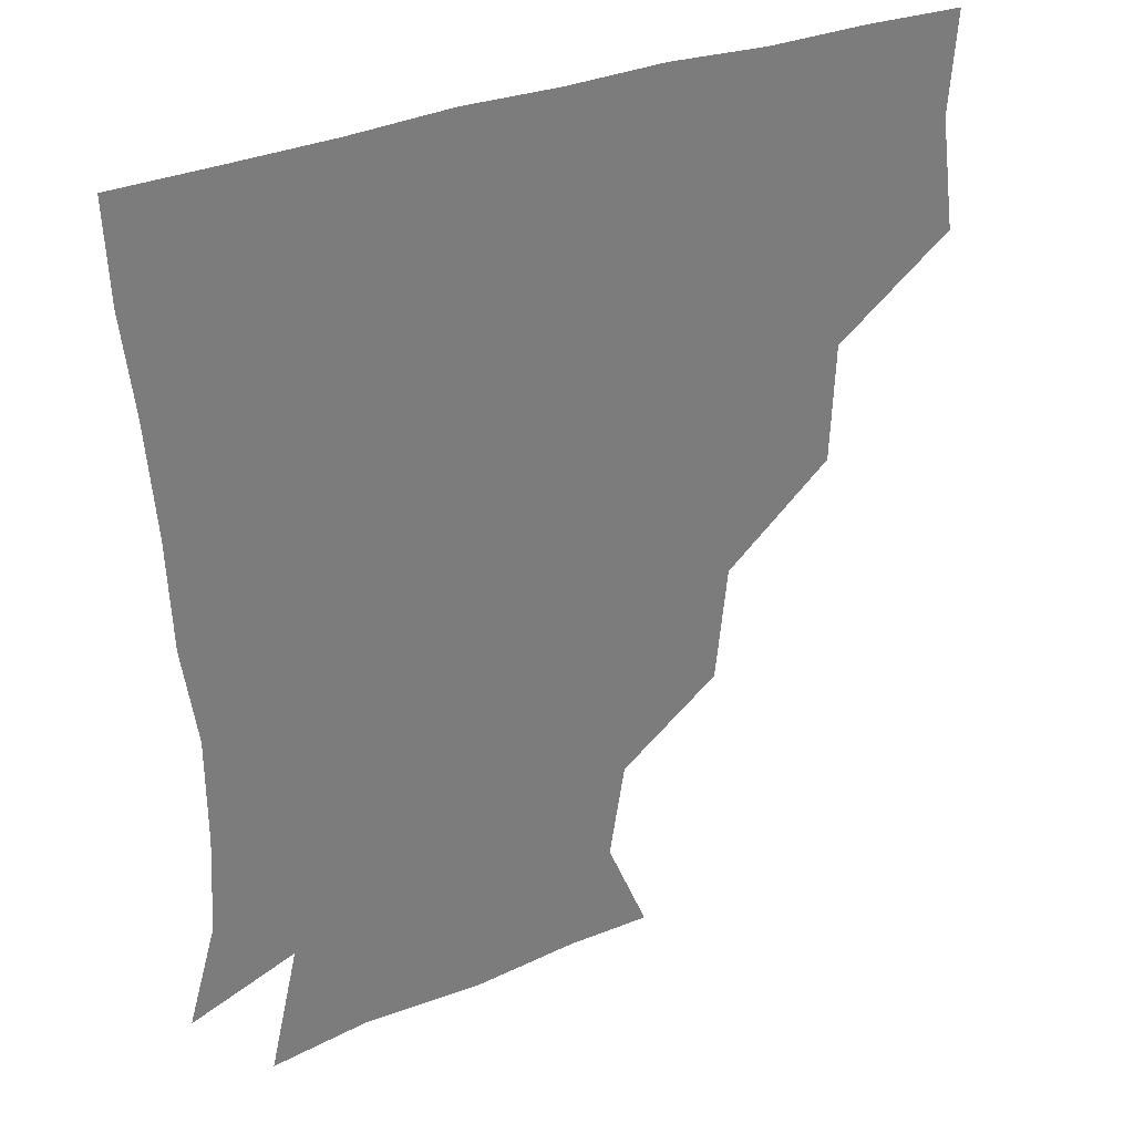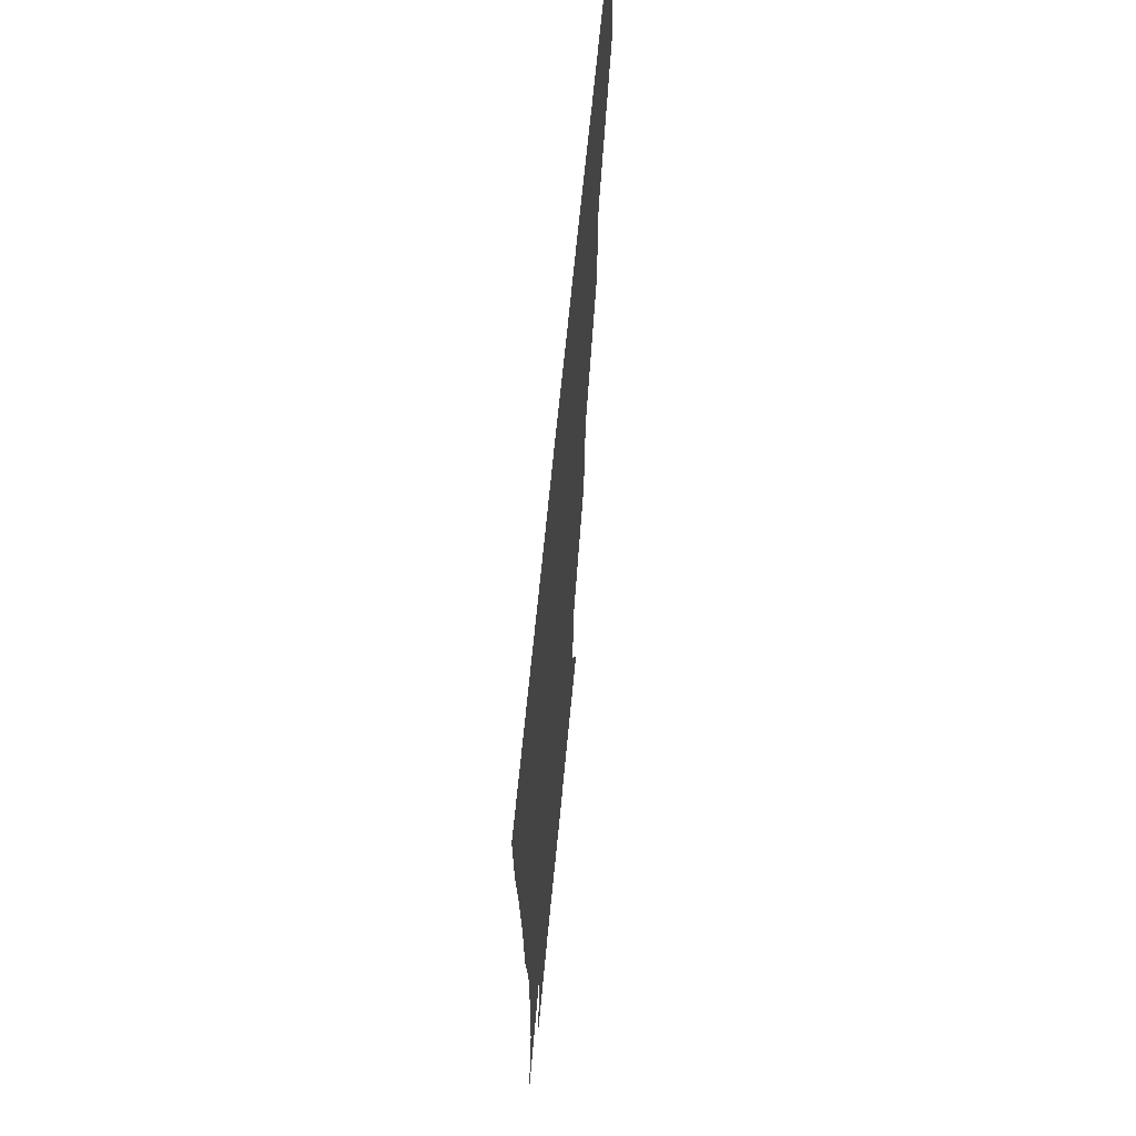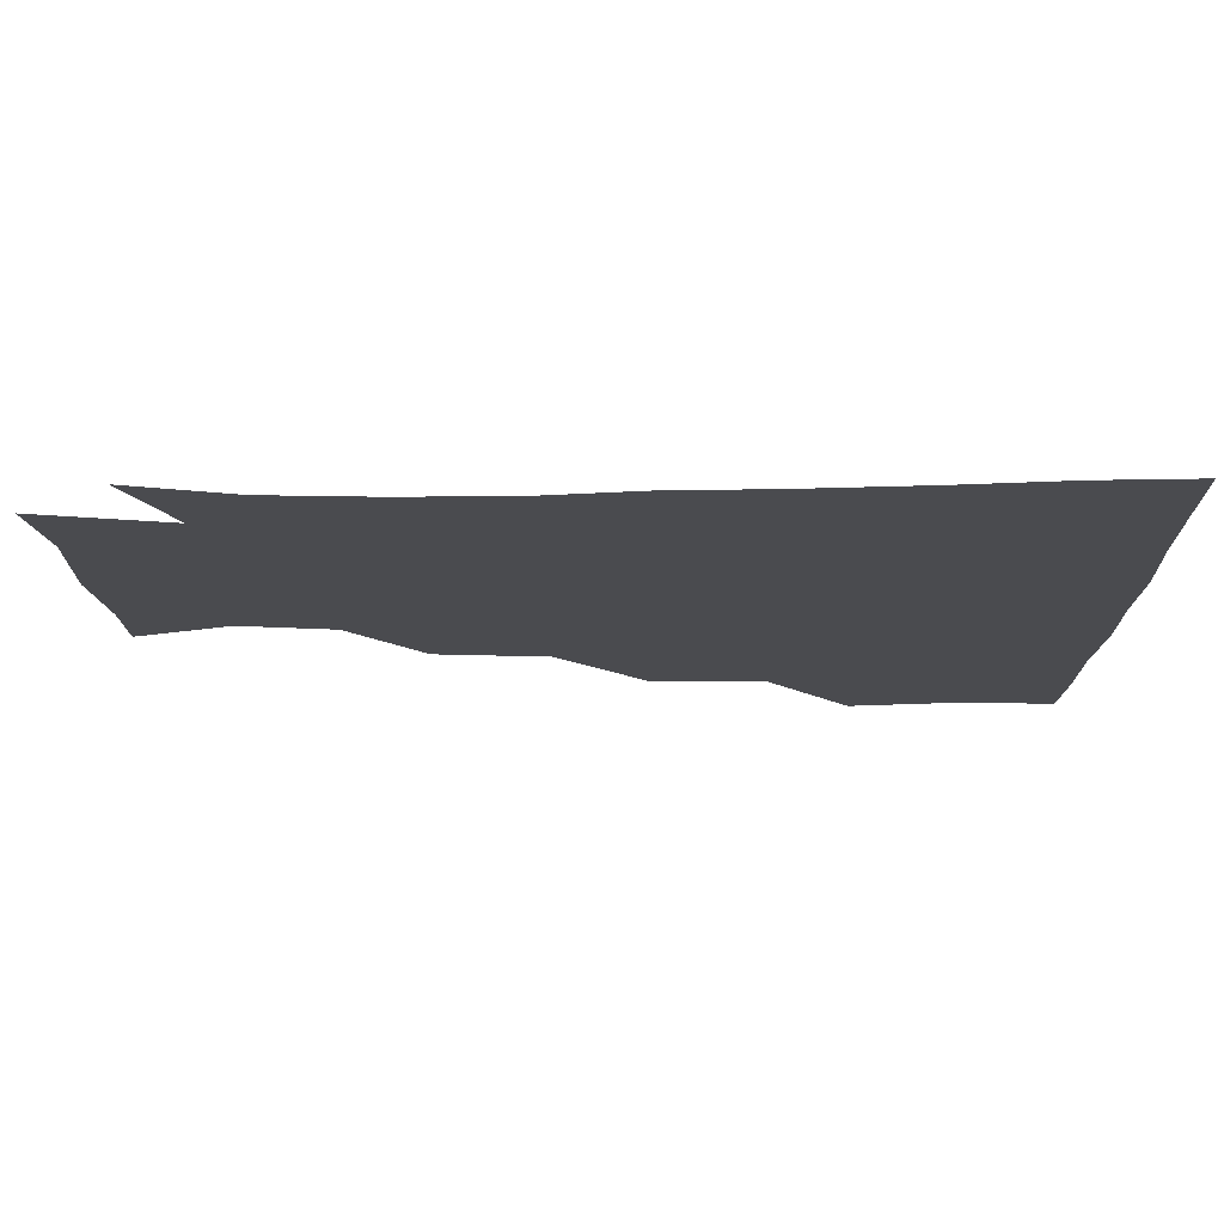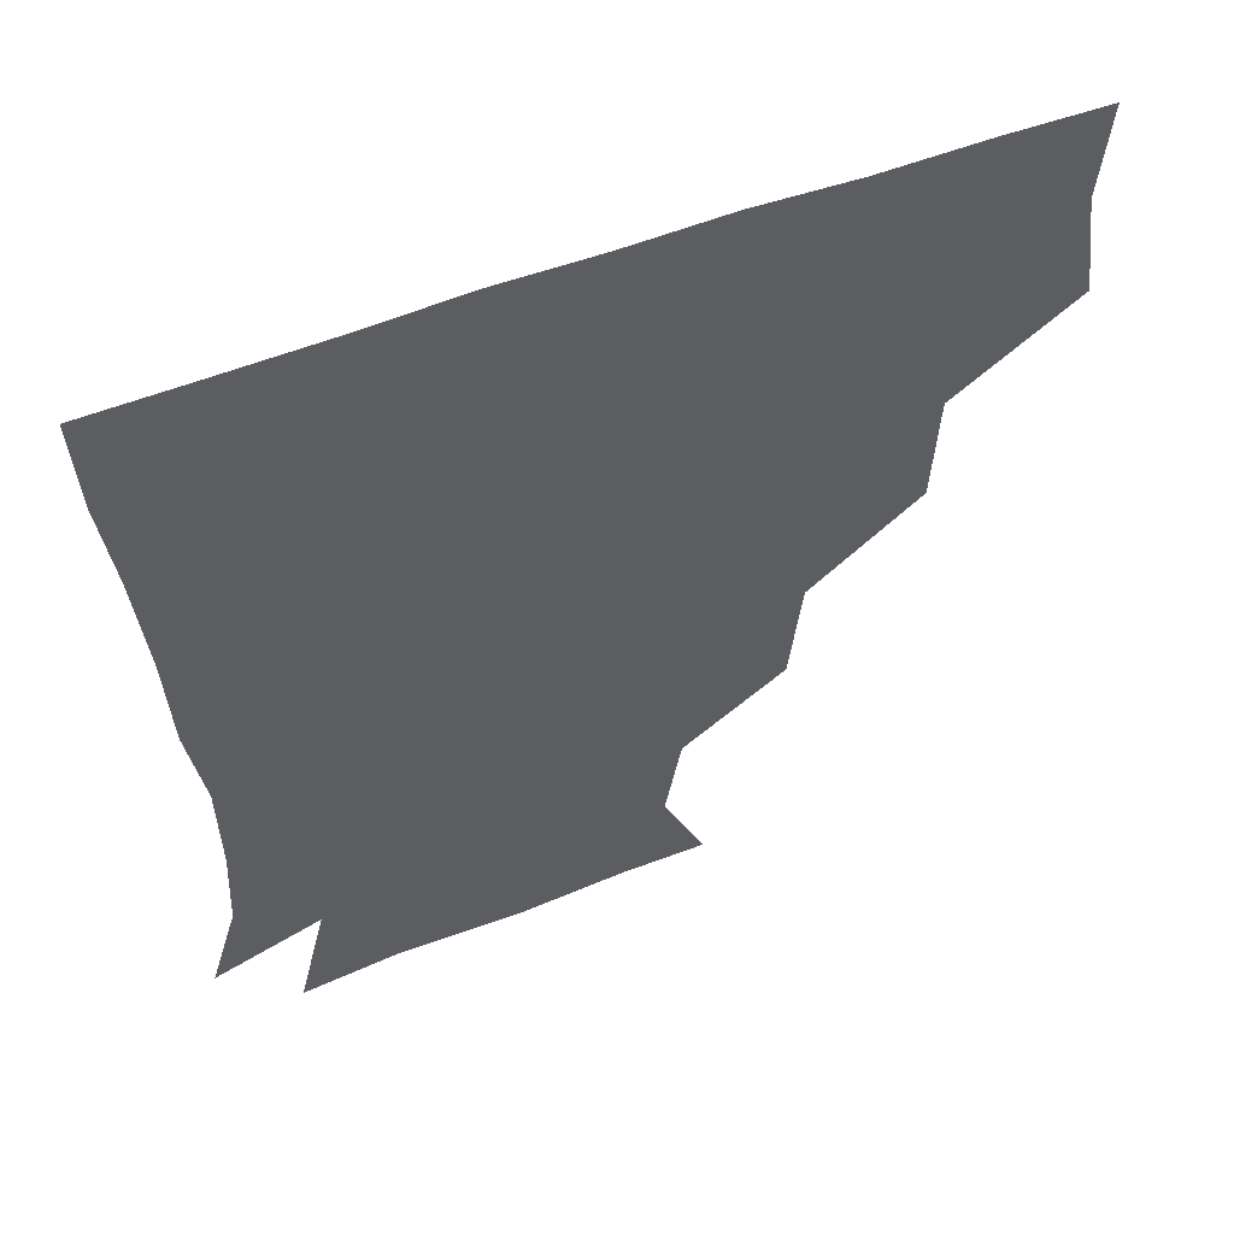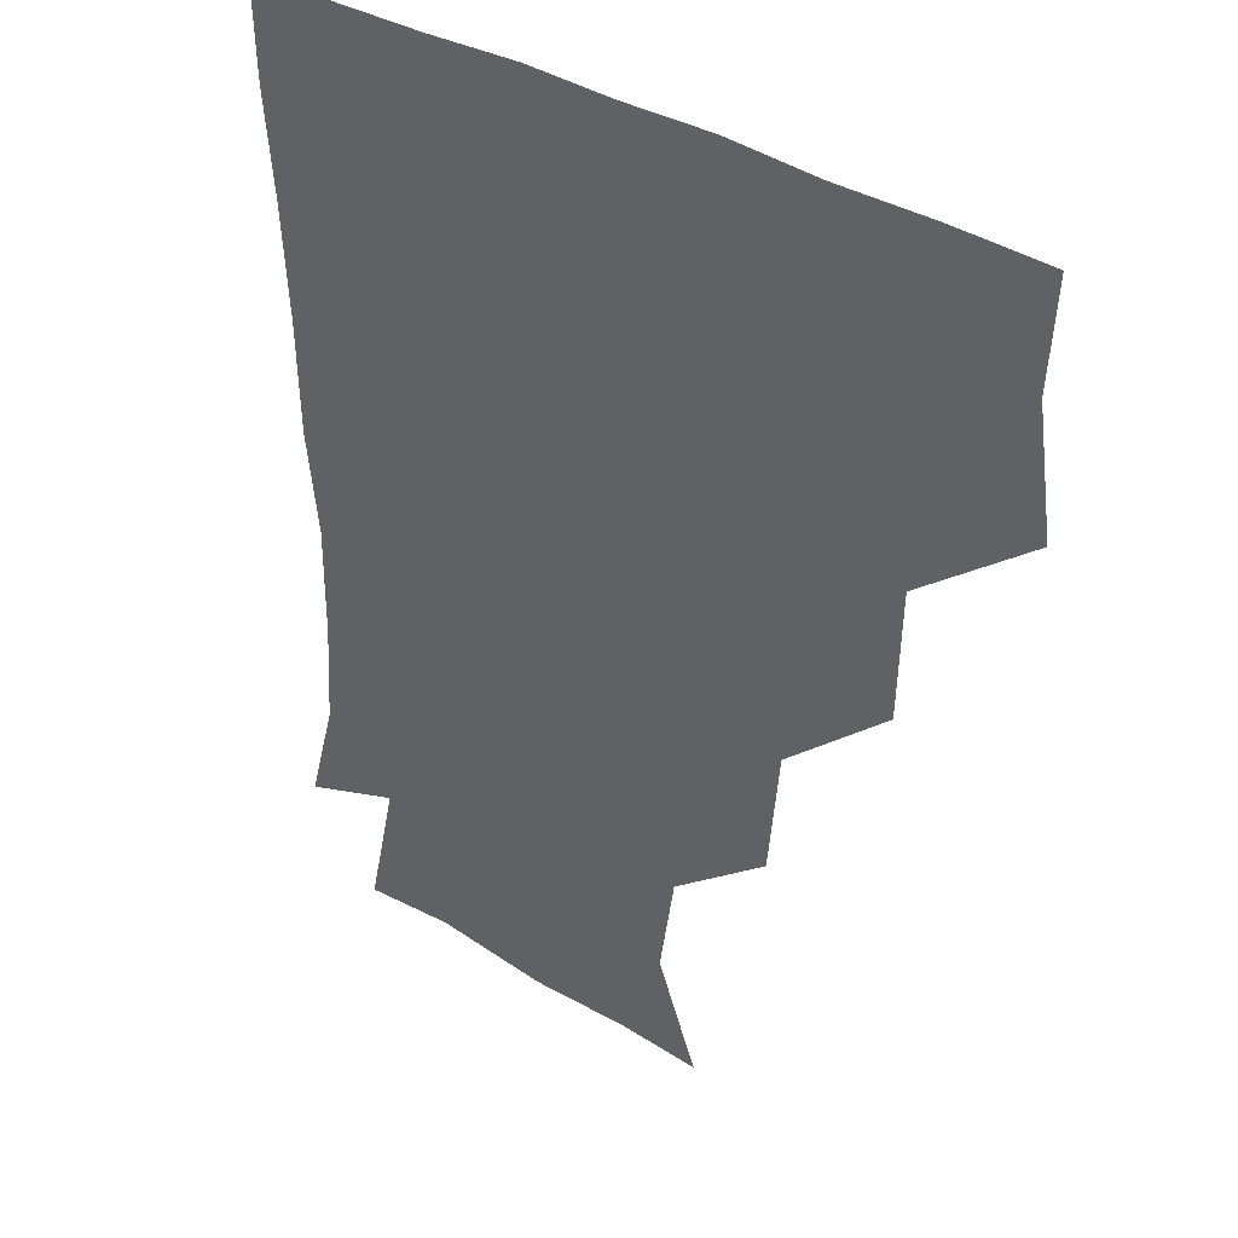
<metadata>
{"format":"obj","ext":"obj","renderer":"f3d","projection":"perspective","resolution":1024,"background":"white","views":[{"elev":32.8,"azim":151.0,"up":"+Y"},{"elev":66.9,"azim":95.5,"up":"+Y"},{"elev":-14.3,"azim":90.6,"up":"+Z"},{"elev":56.5,"azim":158.3,"up":"+Y"},{"elev":34.4,"azim":-138.8,"up":"+Y"}]}
</metadata>
<code>
v 448.9 355.6 0
v 453.7 390 0
v 451.6 420.3 0
v 485.4 292.4 0
v 484.1 328.6 0
v 484 363 0
v 482.7 391.3 0
v 481.4 421.2 0
v 520.8 229.5 0
v 517.3 264.7 0
v 513.8 300.1 0
v 513.5 334.2 0
v 512.7 362.6 0
v 511.9 391.3 0
v 511.4 421 0
v 542.9 147.2 0
v 555.3 177.5 0
v 550.6 206.5 0
v 546.8 243.2 0
v 544.2 272.5 0
v 543.6 305 0
v 542.3 333.2 0
v 542.5 362.6 0
v 541.9 391 0
v 541 422.6 0
v 568 147.2 0
v 577.4 181.4 0
v 575 212.7 0
v 572.9 245.5 0
v 572.8 276.5 0
v 572.5 306.2 0
v 572.3 334.1 0
v 572 362.1 0
v 572 390.6 0
v 570.6 422 0
v 600.3 144.5 0
v 602.7 185.9 0
v 602.2 217.5 0
v 601.1 247.8 0
v 601 277.6 0
v 601.5 305.7 0
v 601.6 333.8 0
v 602.3 362.9 0
v 601.7 391 0
v 599.6 422.7 0
v 636.5 146.1 0
v 629.3 185.9 0
v 627.8 218.1 0
v 627.8 247.5 0
v 628.7 275.9 0
v 629.5 305.9 0
v 630.6 335.3 0
v 631.4 363.1 0
v 632 390.9 0
v 629.9 421.3 0
v 665.8 142.4 0
v 656.9 181.1 0
v 651.8 215.6 0
v 653 243.5 0
v 654.7 272.9 0
v 656.1 304.3 0
v 657.7 334.3 0
v 660.2 362.7 0
v 661.3 391.5 0
v 660.5 420.8 0
v 688.8 169 0
v 680.1 199.6 0
v 678.4 229.4 0
v 678.4 262.2 0
v 682.6 292.4 0
v 683.7 325.7 0
v 686.3 360.6 0
v 689.6 391 0
v 690.7 420.5 0
f 5 6 1
f 1 6 2
f 6 7 2
f 2 7 3
f 7 8 3
f 10 11 4
f 4 11 5
f 11 12 5
f 5 12 6
f 12 13 6
f 6 13 7
f 13 14 7
f 7 14 8
f 14 15 8
f 18 19 9
f 9 19 10
f 19 20 10
f 10 20 11
f 20 21 11
f 11 21 12
f 21 22 12
f 12 22 13
f 22 23 13
f 13 23 14
f 23 24 14
f 14 24 15
f 24 25 15
f 16 26 17
f 26 27 17
f 17 27 18
f 27 28 18
f 18 28 19
f 28 29 19
f 19 29 20
f 29 30 20
f 20 30 21
f 30 31 21
f 21 31 22
f 31 32 22
f 22 32 23
f 32 33 23
f 23 33 24
f 33 34 24
f 24 34 25
f 34 35 25
f 26 36 27
f 36 37 27
f 27 37 28
f 37 38 28
f 28 38 29
f 38 39 29
f 29 39 30
f 39 40 30
f 30 40 31
f 40 41 31
f 31 41 32
f 41 42 32
f 32 42 33
f 42 43 33
f 33 43 34
f 43 44 34
f 34 44 35
f 44 45 35
f 36 46 37
f 46 47 37
f 37 47 38
f 47 48 38
f 38 48 39
f 48 49 39
f 39 49 40
f 49 50 40
f 40 50 41
f 50 51 41
f 41 51 42
f 51 52 42
f 42 52 43
f 52 53 43
f 43 53 44
f 53 54 44
f 44 54 45
f 54 55 45
f 46 56 47
f 56 57 47
f 47 57 48
f 57 58 48
f 48 58 49
f 58 59 49
f 49 59 50
f 59 60 50
f 50 60 51
f 60 61 51
f 51 61 52
f 61 62 52
f 52 62 53
f 62 63 53
f 53 63 54
f 63 64 54
f 54 64 55
f 64 65 55
f 57 66 58
f 66 67 58
f 58 67 59
f 67 68 59
f 59 68 60
f 68 69 60
f 60 69 61
f 69 70 61
f 61 70 62
f 70 71 62
f 62 71 63
f 71 72 63
f 63 72 64
f 72 73 64
f 64 73 65
f 73 74 65

</code>
